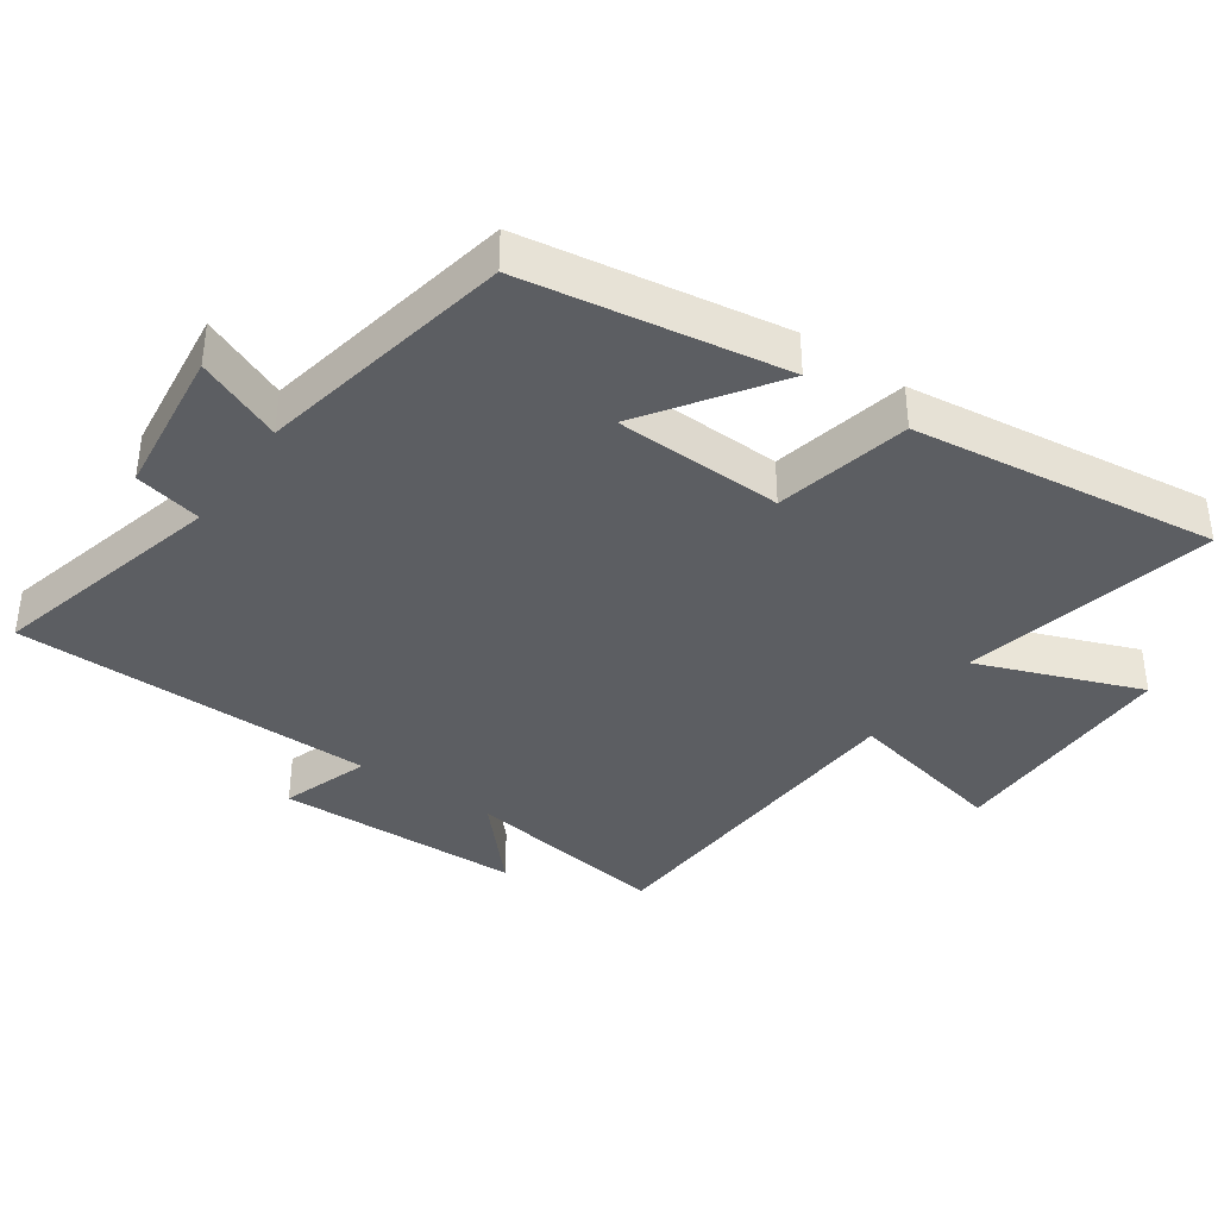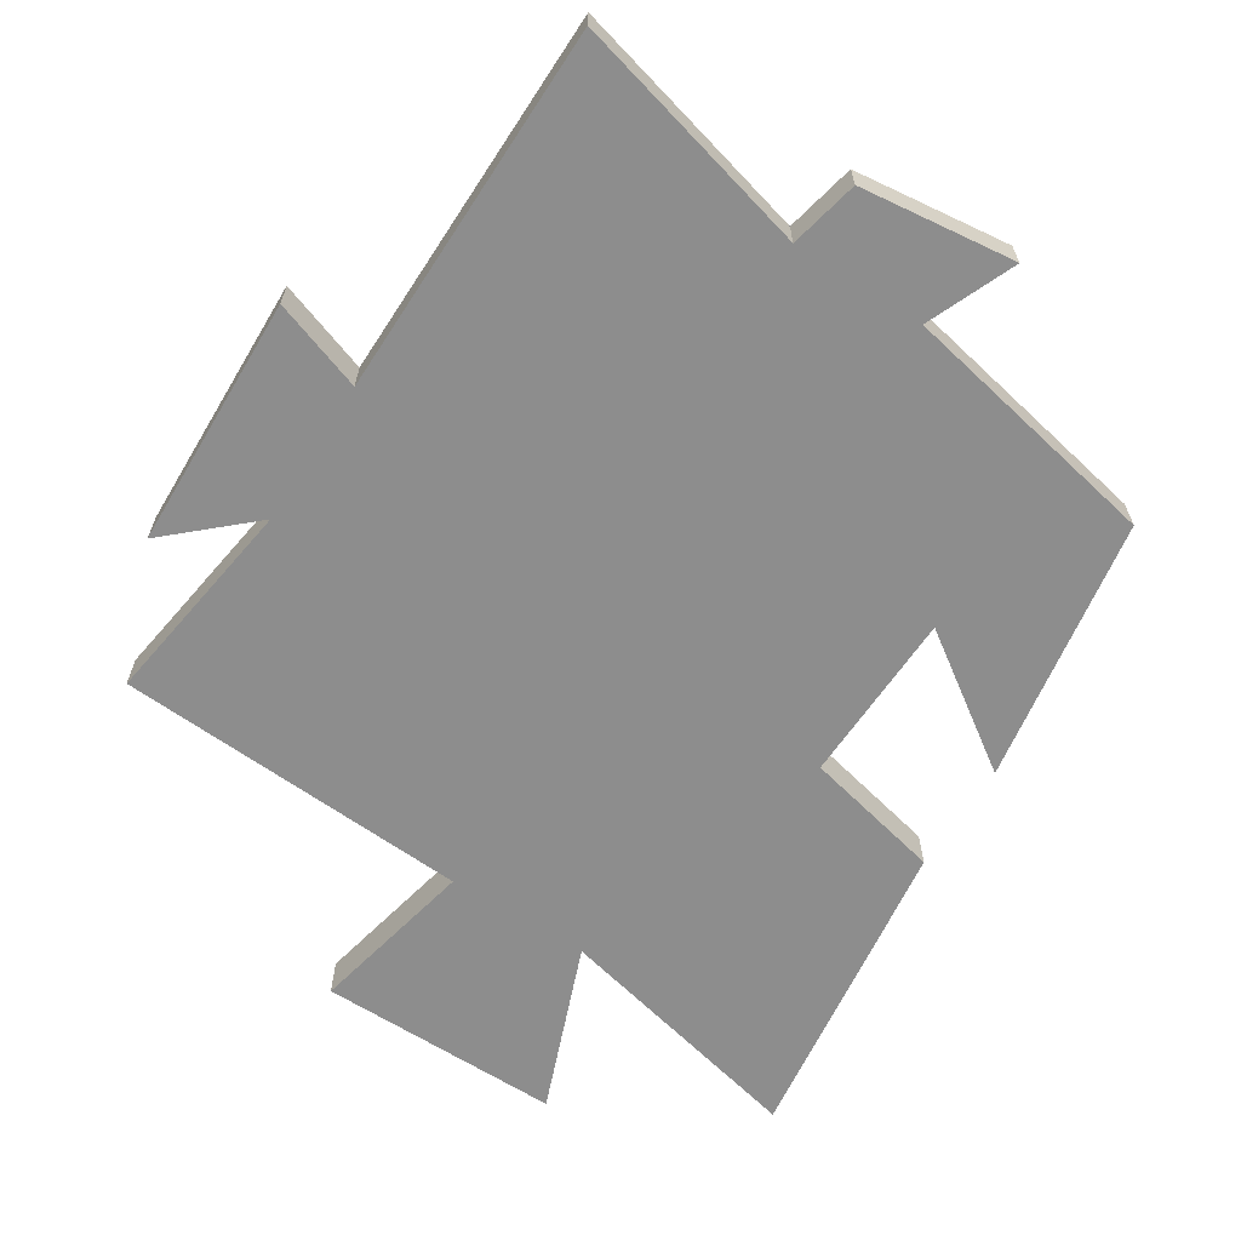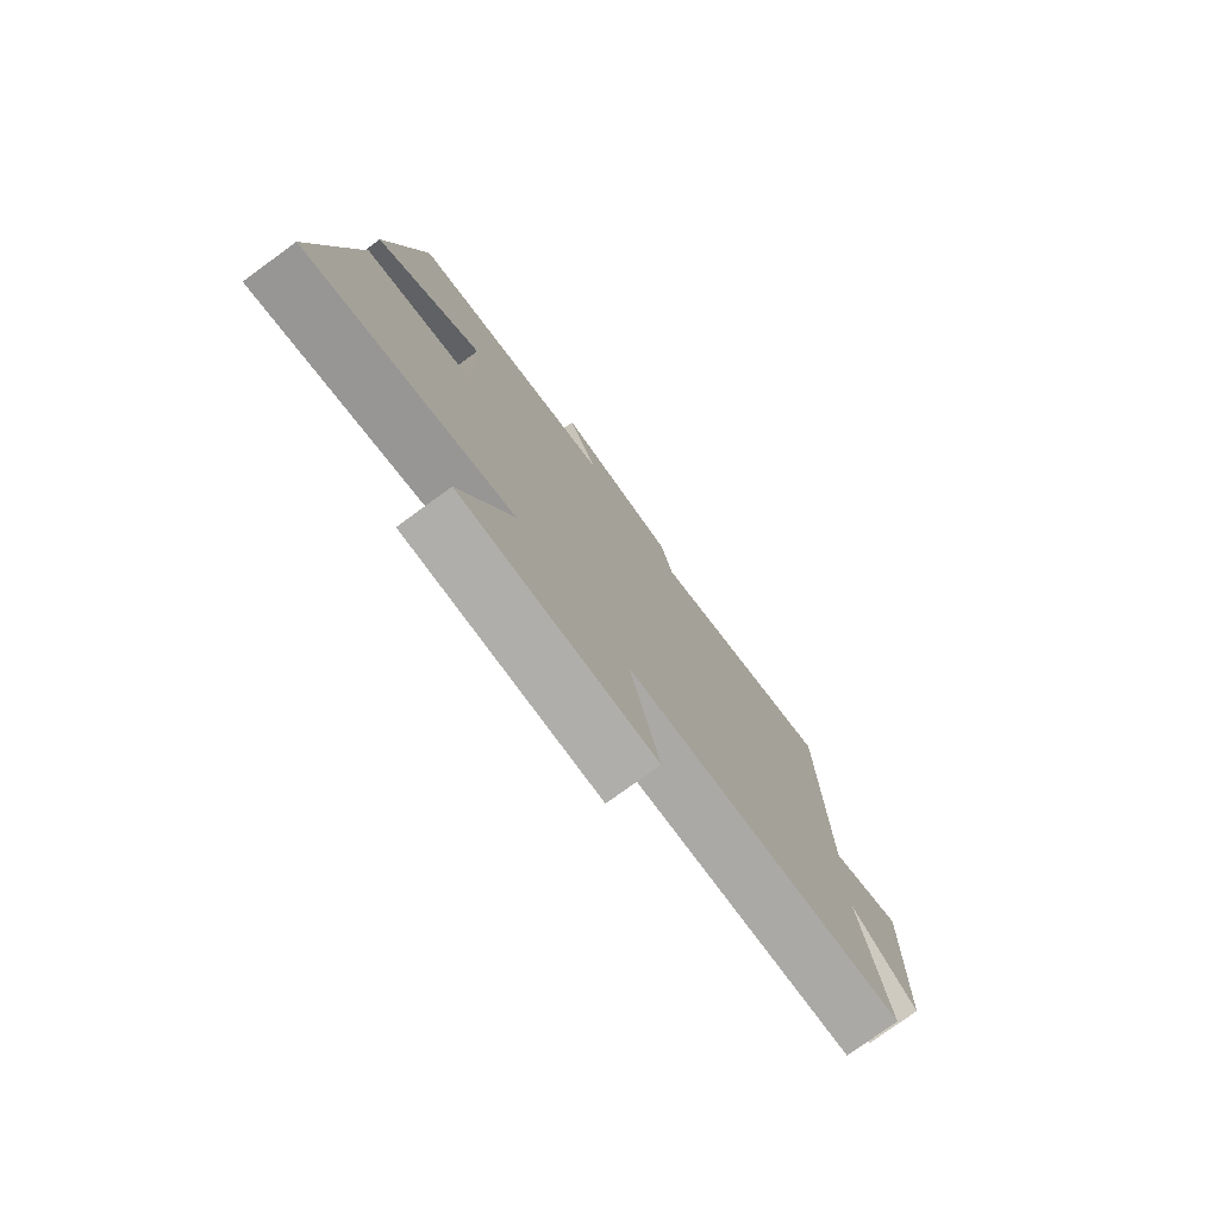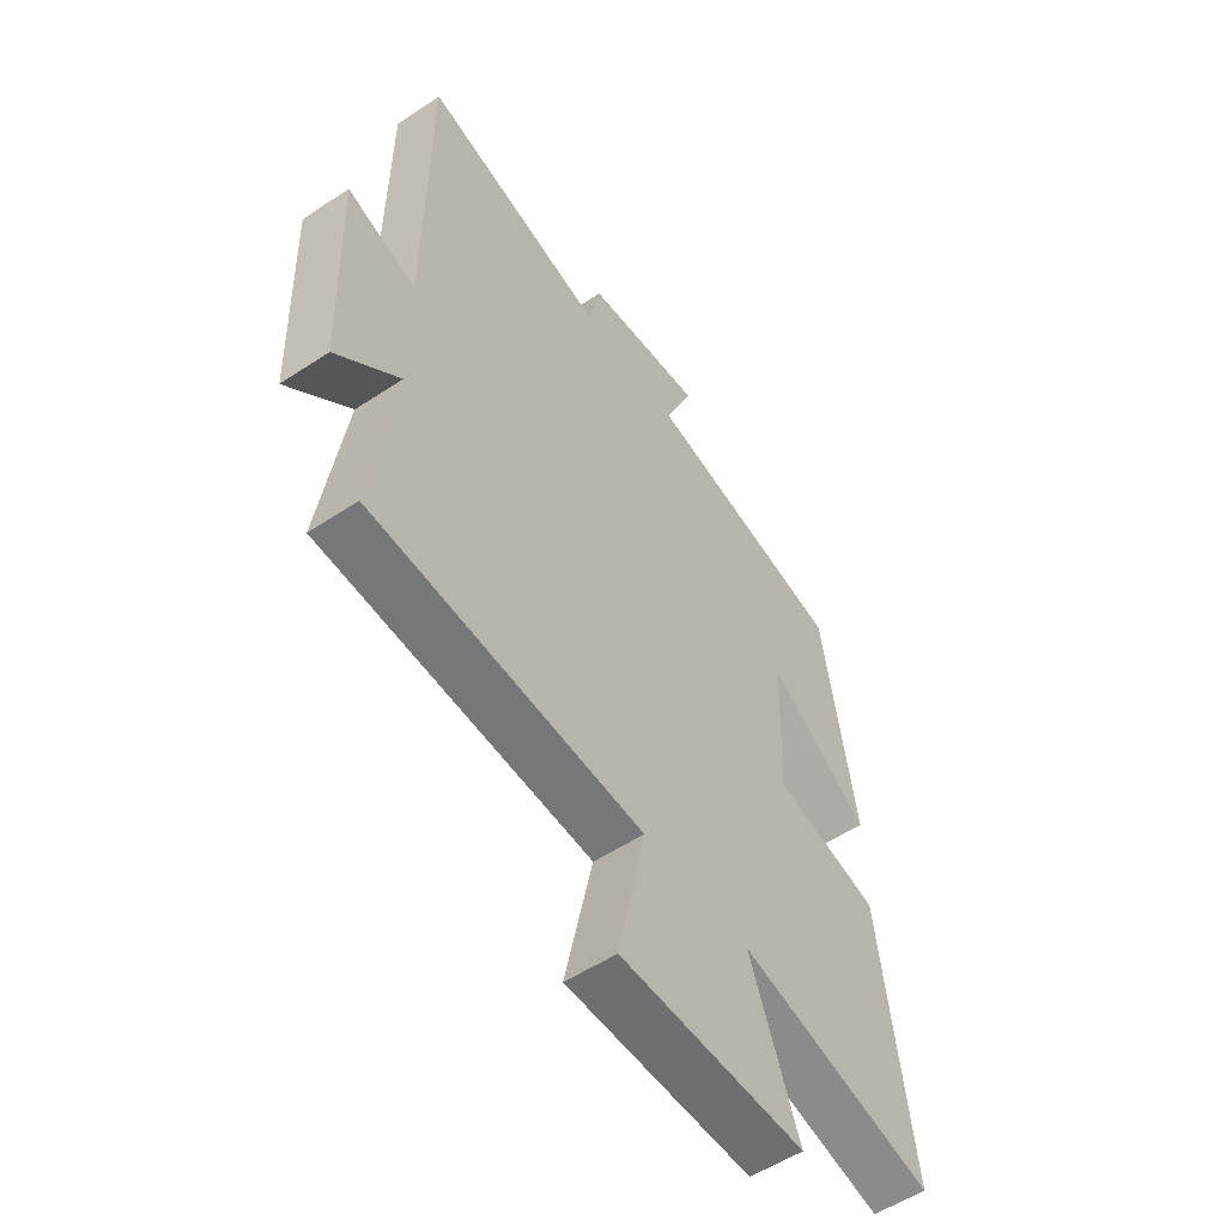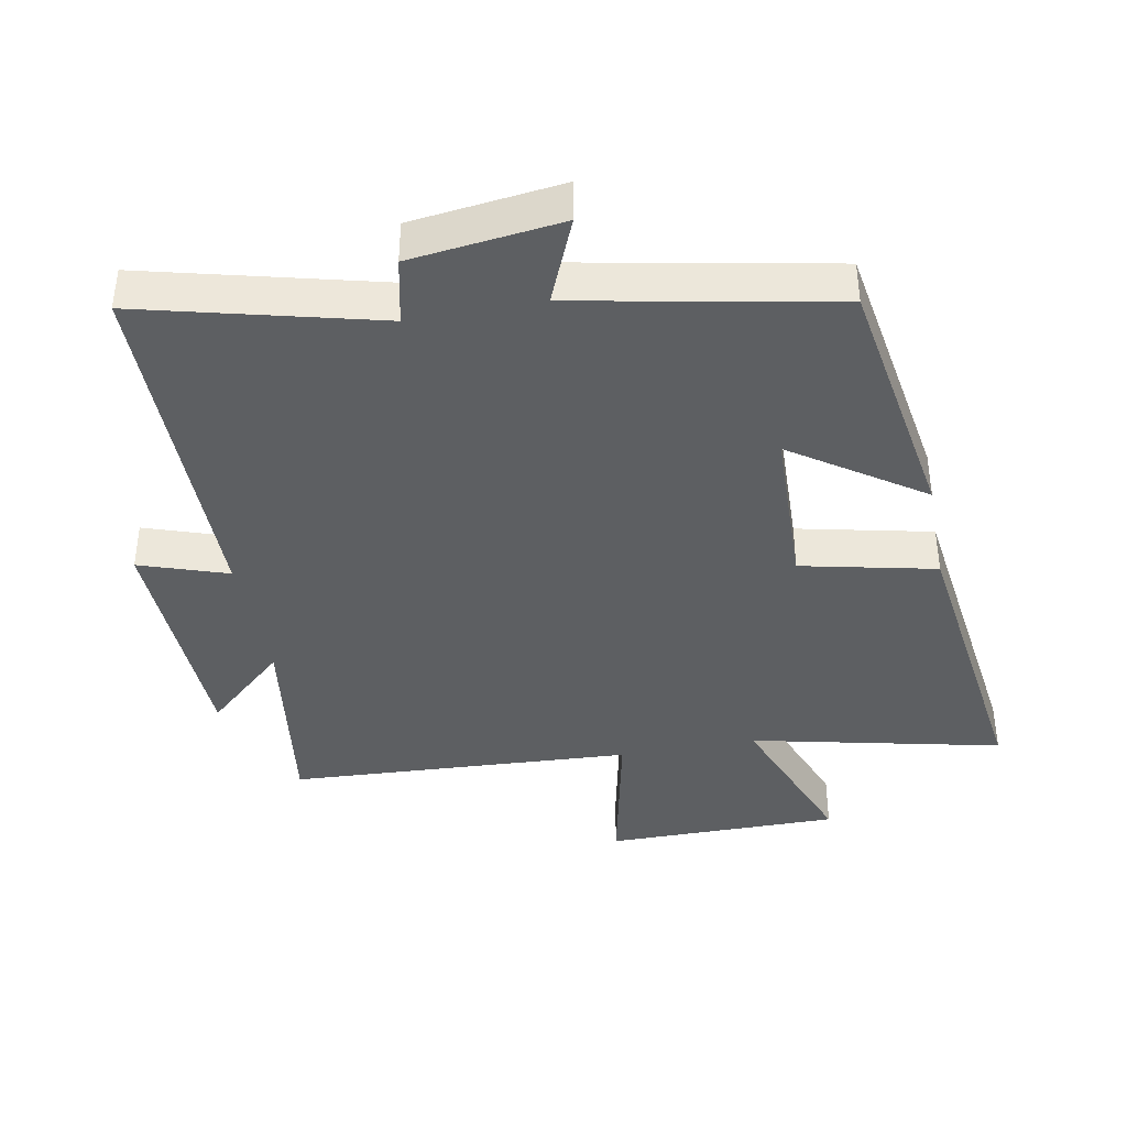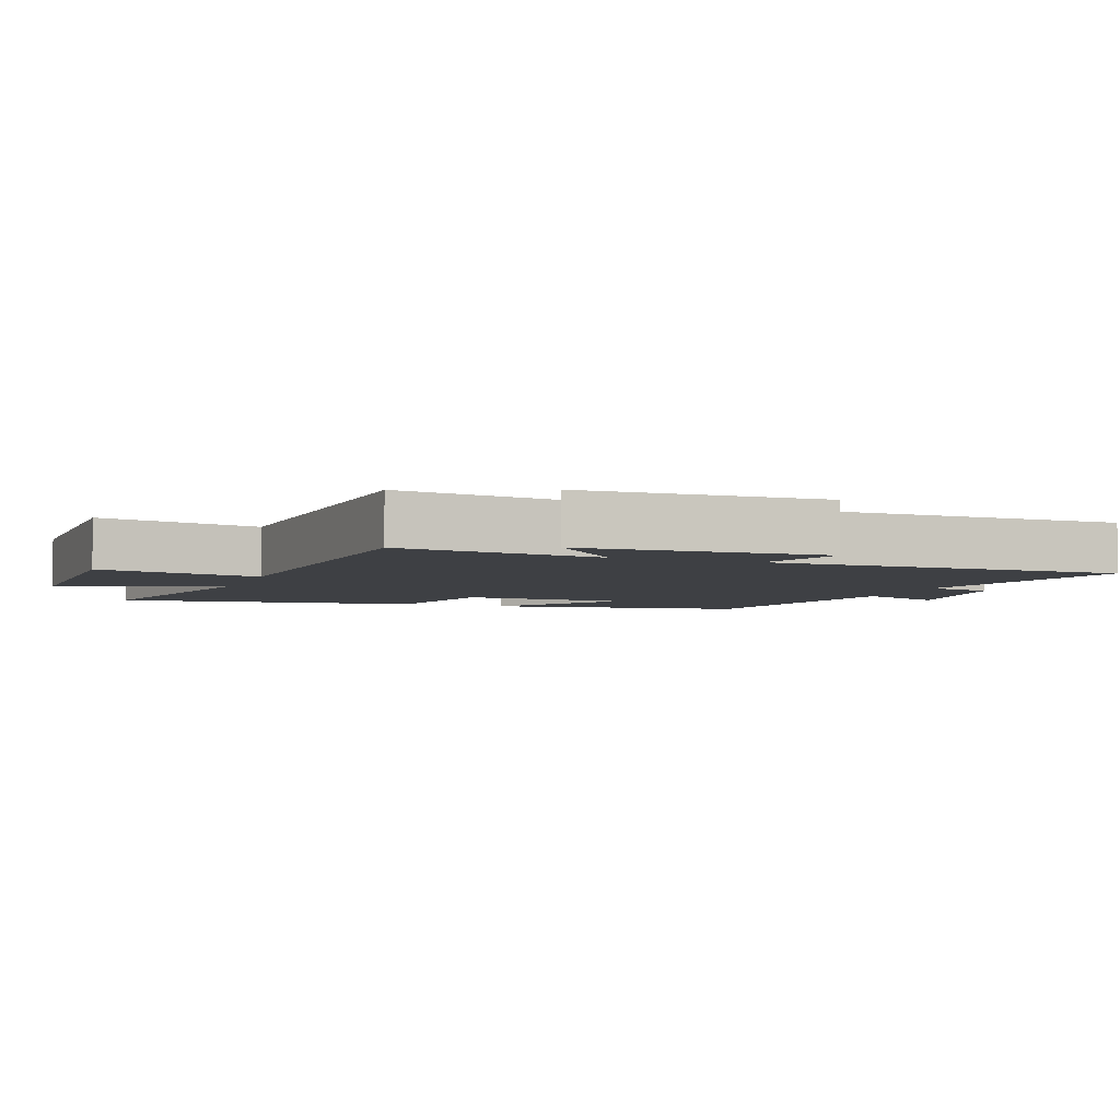
<metadata>
{"format":"obj","ext":"obj","renderer":"f3d","projection":"perspective","resolution":1024,"background":"white","views":[{"elev":-38.2,"azim":55.1,"up":"+Y"},{"elev":-64.6,"azim":-32.6,"up":"+Y"},{"elev":-77.8,"azim":126.1,"up":"+Z"},{"elev":-54.7,"azim":-55.0,"up":"+Z"},{"elev":-39.5,"azim":10.7,"up":"+Y"},{"elev":-4.6,"azim":-110.4,"up":"+Y"}]}
</metadata>
<code>
v 0.437 0.07 0.425
v 0.5 0.07 0.036
v 0.306 0.07 0.169
v 0.298 0.07 -0.083
v 0.5 0.07 -0.128
v 0.56 0.07 -0.585
v 0.183 0.07 -0.5
v 0.277 0.07 -0.744
v -0.077 0.07 -0.744
v -0.025 0.07 -0.5
v -0.544 0.07 -0.472
v -0.5 0.07 -0.164
v -0.62 0.07 -0.273
v -0.632 0.07 0.095
v -0.5 0.07 0.05
v -0.496 0.07 0.59
v -0.142 0.07 0.5
v -0.12 0.07 0.601
v 0.106 0.07 0.629
v 0.052 0.07 0.5
v 0.437 0 0.425
v 0.5 0 0.036
v 0.306 0 0.169
v 0.298 0 -0.083
v 0.5 0 -0.128
v 0.56 0 -0.585
v 0.183 0 -0.5
v 0.277 0 -0.744
v -0.077 0 -0.744
v -0.025 0 -0.5
v -0.544 0 -0.472
v -0.5 0 -0.164
v -0.62 0 -0.273
v -0.632 0 0.095
v -0.5 0 0.05
v -0.496 0 0.59
v -0.142 0 0.5
v -0.12 0 0.601
v 0.106 0 0.629
v 0.052 0 0.5
f 17 18 19 20
f 1 2 3
f 20 1 3
f 17 20 3
f 17 3 4
f 16 17 4
f 15 16 4
f 12 13 14 15
f 5 6 7
f 4 5 7
f 15 4 7
f 12 15 7
f 10 11 12 7
f 7 8 9 10
f 40 39 38 37
f 23 22 21
f 23 21 40
f 23 40 37
f 24 23 37
f 24 37 36
f 24 36 35
f 35 34 33 32
f 27 26 25
f 27 25 24
f 27 24 35
f 27 35 32
f 27 32 31 30
f 30 29 28 27
f 1 21 22 2
f 2 22 23 3
f 3 23 24 4
f 4 24 25 5
f 5 25 26 6
f 6 26 27 7
f 7 27 28 8
f 8 28 29 9
f 9 29 30 10
f 10 30 31 11
f 11 31 32 12
f 12 32 33 13
f 13 33 34 14
f 14 34 35 15
f 15 35 36 16
f 16 36 37 17
f 17 37 38 18
f 18 38 39 19
f 19 39 40 20
f 20 40 21 1

</code>
